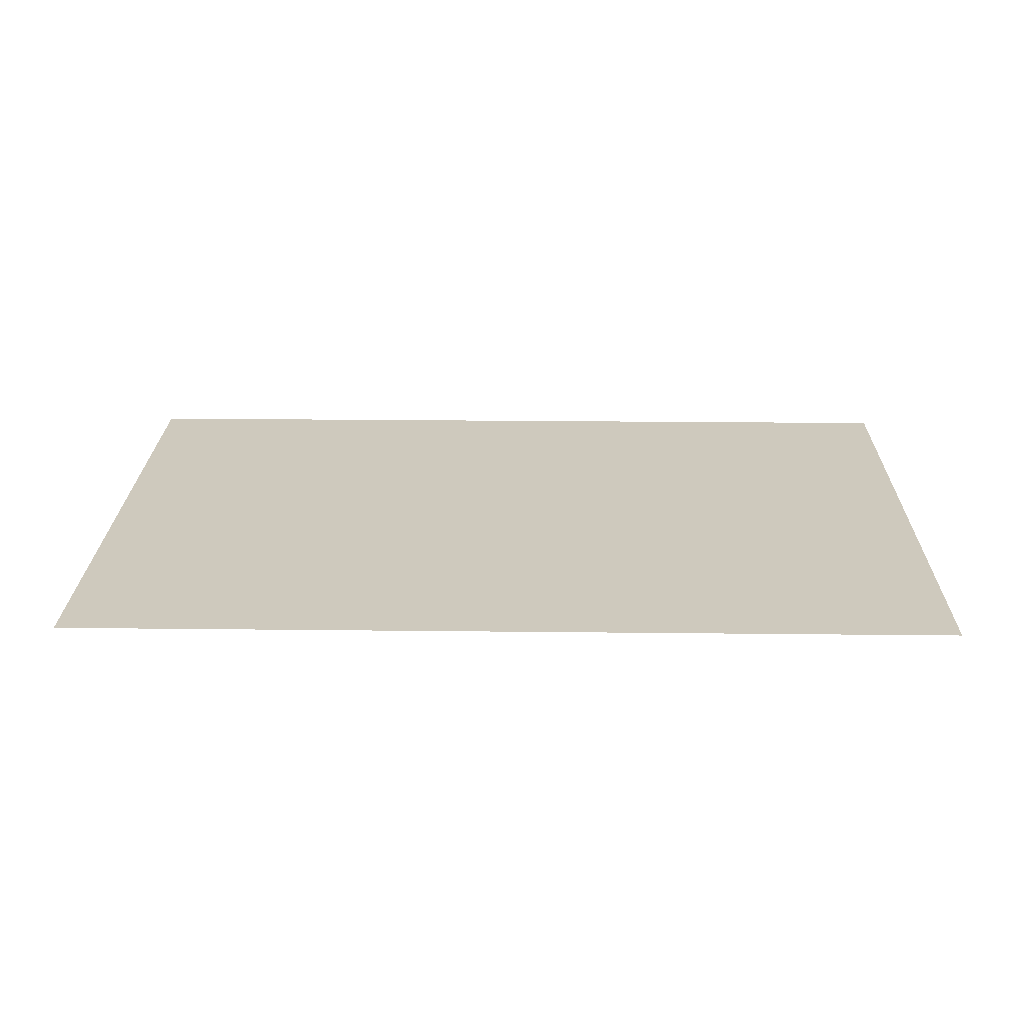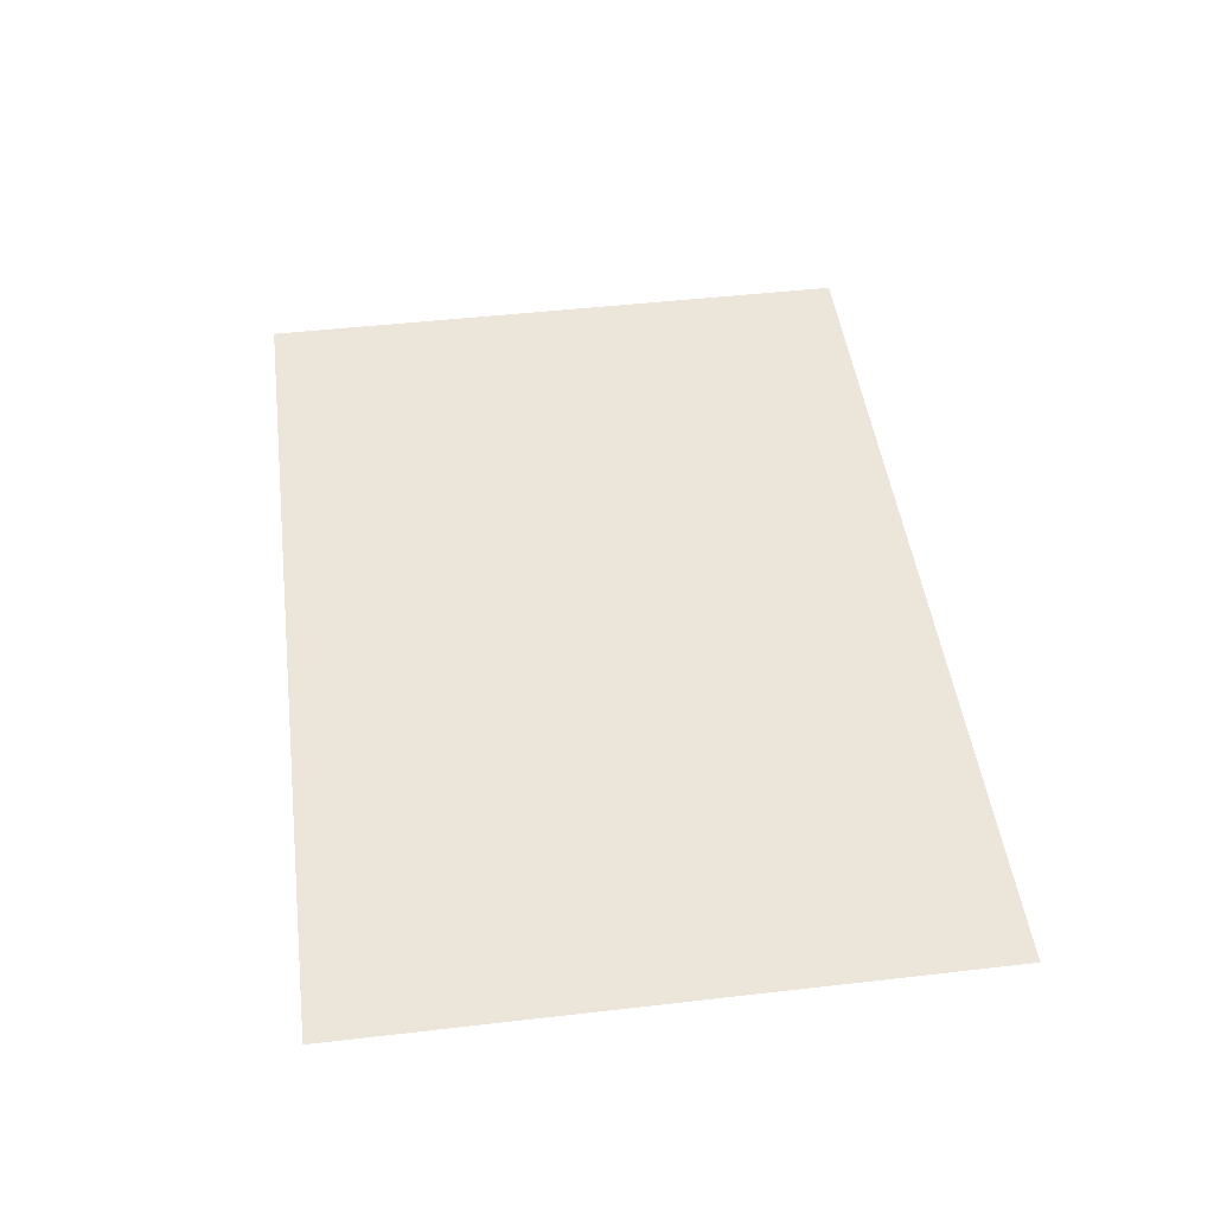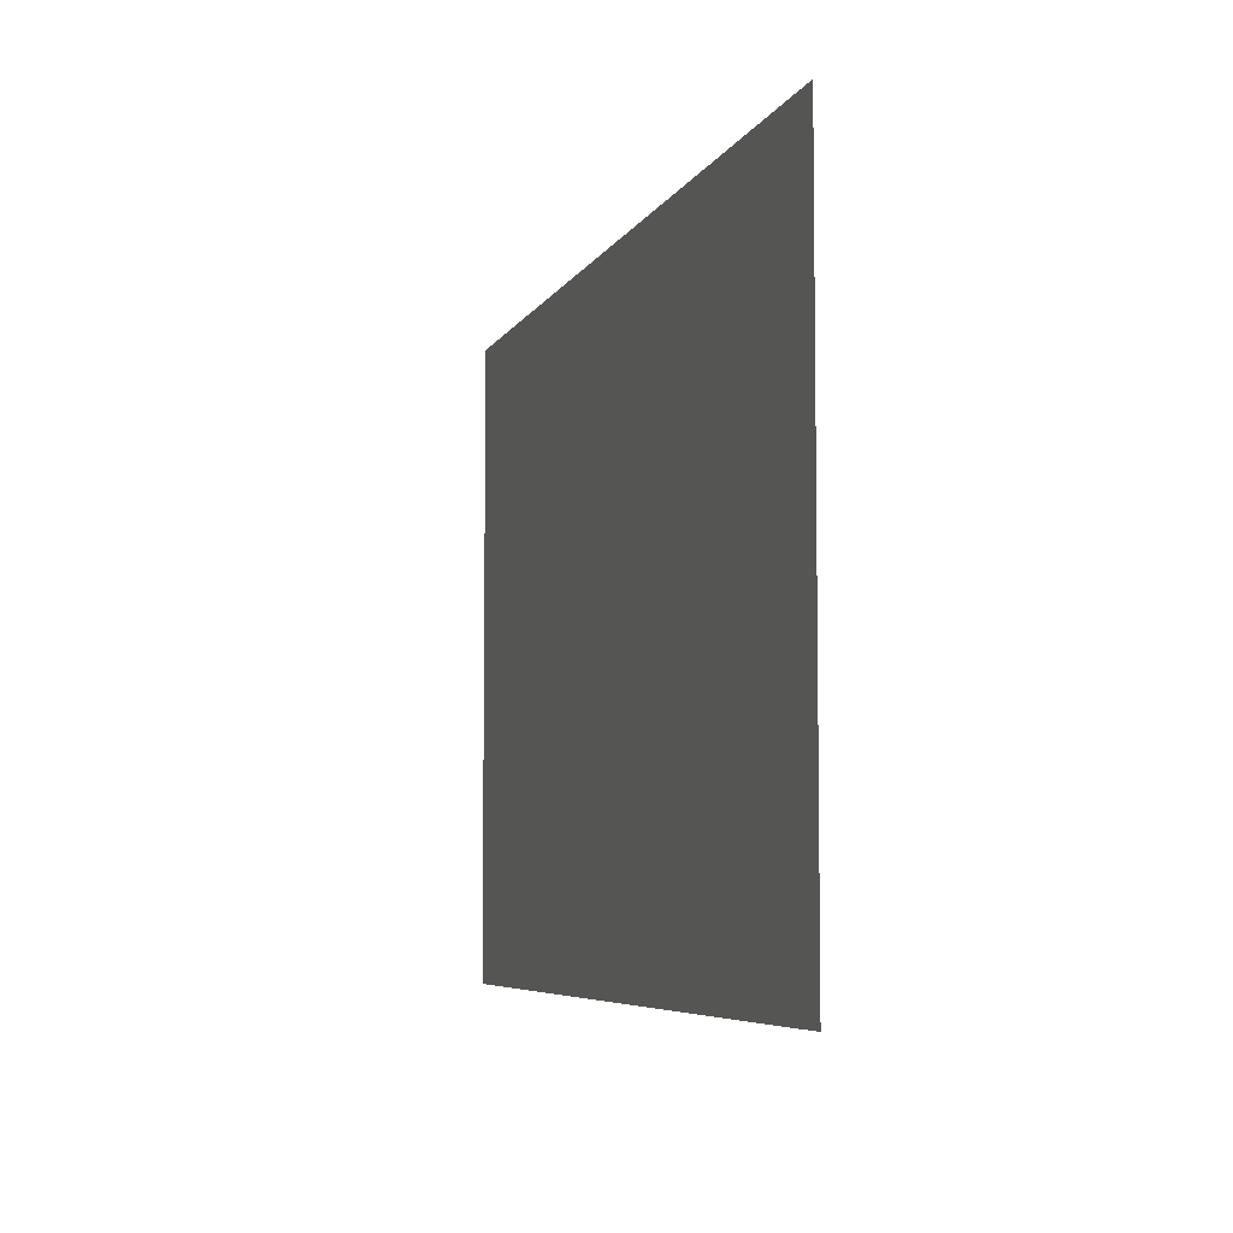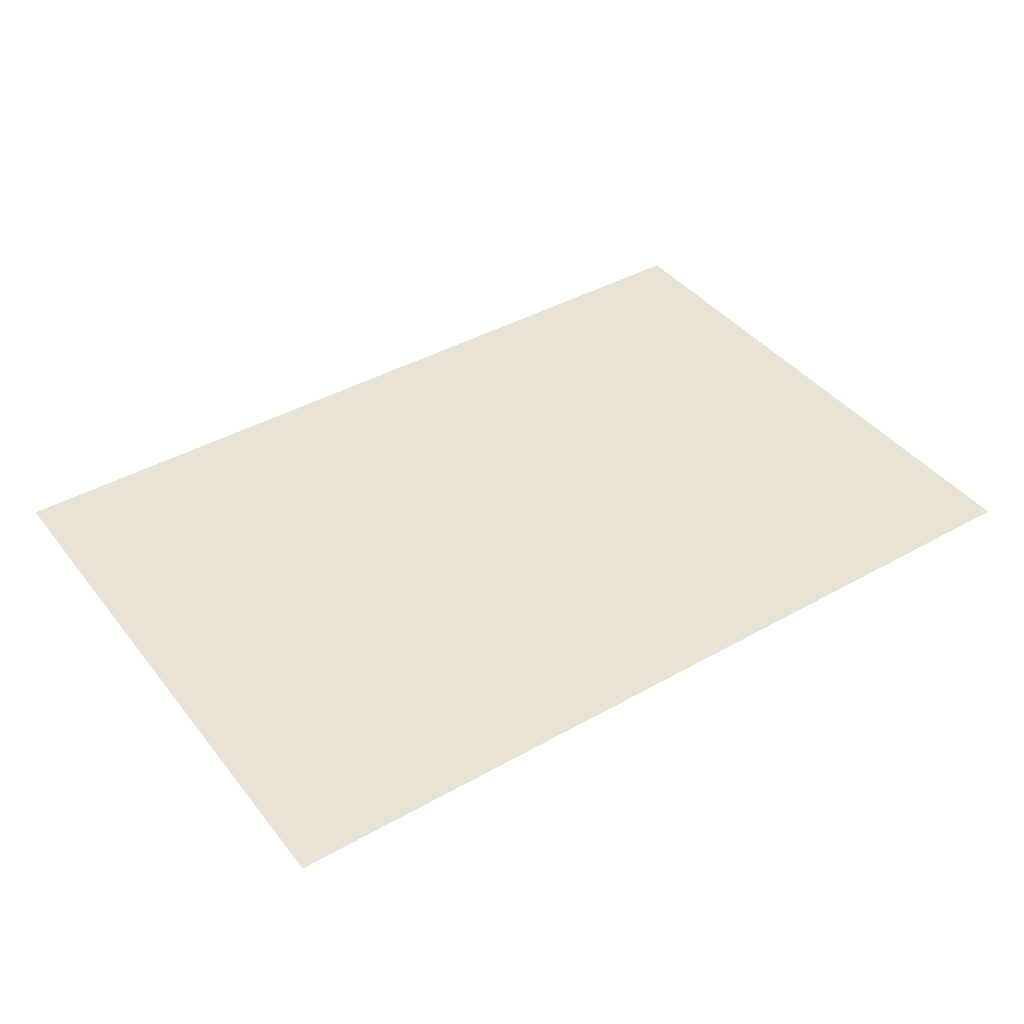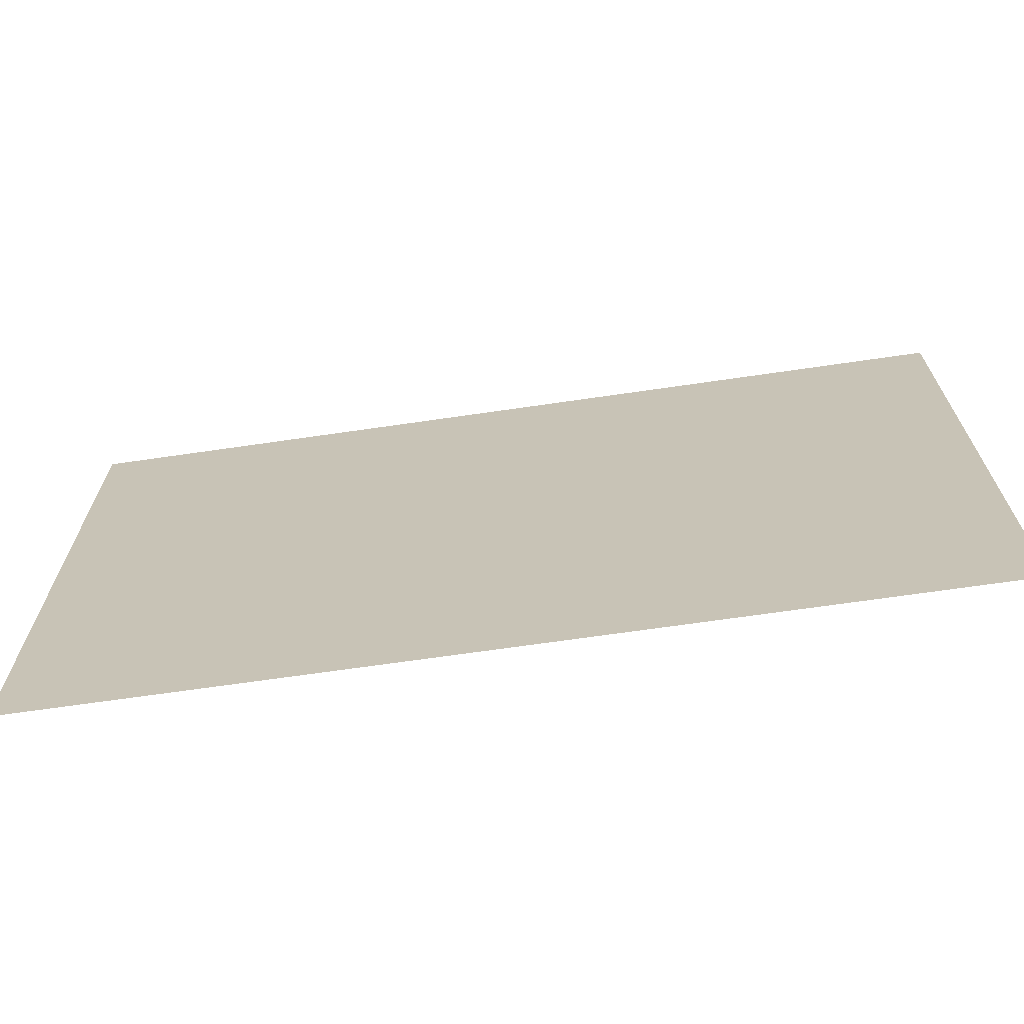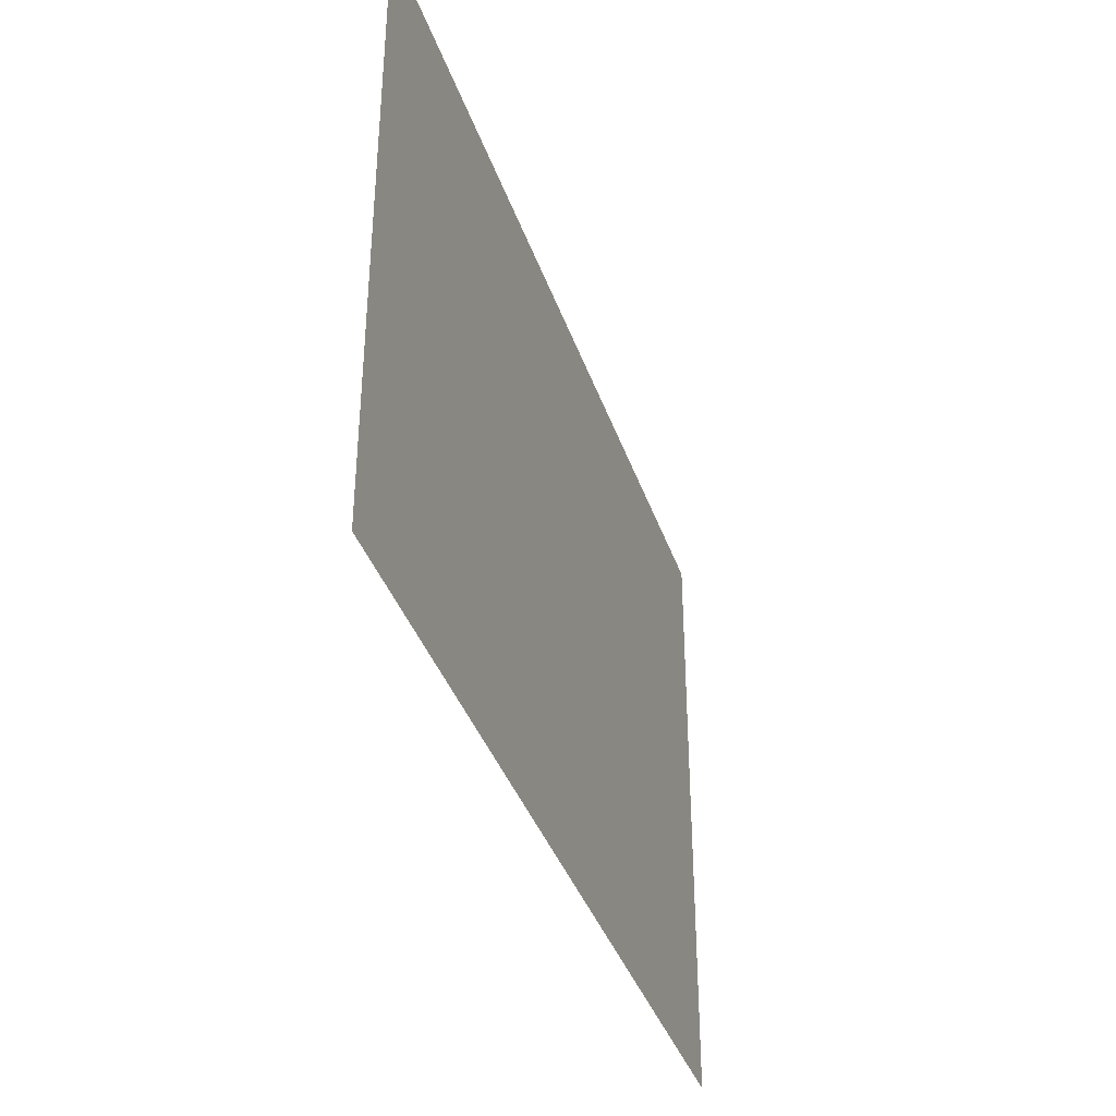
<metadata>
{"format":"obj","ext":"obj","renderer":"f3d","projection":"perspective","resolution":1024,"background":"white","views":[{"elev":22.6,"azim":1.1,"up":"+Y"},{"elev":47.2,"azim":82.6,"up":"+Y"},{"elev":-6.0,"azim":73.4,"up":"+Z"},{"elev":41.0,"azim":145.5,"up":"+Y"},{"elev":-68.4,"azim":8.3,"up":"+Z"},{"elev":-37.7,"azim":107.8,"up":"+Z"}]}
</metadata>
<code>
o LidMeshLaptopLid_16_0_GeomSubset_5
v -0.000613 0.1628 -0.1499
v 0.000651 0.1628 -0.1499
v -0.000613 0.1641 -0.1499
v 0.000651 0.1641 -0.1499
v -0.000613 0.1628 -0.1499
v 0.000651 0.1628 -0.1499
v -0.000613 0.1641 -0.1499
v 0.000651 0.1641 -0.1499
v -0.000613 0.1628 -0.1499
v 0.000651 0.1628 -0.1499
v -0.000613 0.1641 -0.1499
v 0.000651 0.1641 -0.1499
v -0.000613 0.1628 -0.1499
v 0.000651 0.1628 -0.1499
v -0.000613 0.1641 -0.1499
v 0.000651 0.1641 -0.1499
v -0.000613 0.1628 -0.1499
v 0.000651 0.1628 -0.1499
v -0.000613 0.1641 -0.1499
v 0.000651 0.1641 -0.1499
v -0.000613 0.1628 -0.1499
v 0.000651 0.1628 -0.1499
v -0.000613 0.1641 -0.1499
v 0.000651 0.1641 -0.1499
v 0.2105 0.1564 -0.1485
v 0.2039 0.1564 -0.1503
v -0.2039 0.1564 -0.1503
v -0.2105 0.1564 -0.1485
v -0.2153 0.1564 -0.1437
v -0.2171 0.1564 -0.1371
v -0.2171 0.1564 0.1592
v -0.2153 0.1564 0.1658
v -0.2105 0.1564 0.1706
v -0.2039 0.1564 0.1724
v 0.2039 0.1564 0.1724
v 0.2105 0.1564 0.1706
v 0.2153 0.1564 0.1658
v 0.2171 0.1564 0.1592
v 0.2171 0.1564 -0.1371
v 0.2153 0.1564 -0.1437
v 0.2153 0.1591 0.1658
v 0.2105 0.1591 0.1706
v 0.2039 0.1591 0.1724
v -0.2039 0.1591 0.1724
v -0.2105 0.1591 0.1706
v -0.2153 0.1591 0.1658
v -0.2171 0.1591 0.1592
v -0.2171 0.1591 -0.1371
v -0.2153 0.1591 -0.1437
v -0.2105 0.1591 -0.1485
v -0.2039 0.1591 -0.1503
v 0.2039 0.1591 -0.1503
v 0.2105 0.1591 -0.1485
v 0.2153 0.1591 -0.1437
v 0.2171 0.1591 -0.1371
v 0.2171 0.1591 0.1592
v -0.2201 0.1623 0.1596
v -0.2177 0.1683 0.1595
v -0.2178 0.1682 -0.1376
v -0.2201 0.1624 -0.1375
v -0.2116 0.1724 0.1595
v -0.2116 0.1724 -0.1374
v -0.2041 0.1738 0.1594
v -0.2041 0.1738 -0.1373
v -0.2042 0.1724 0.1669
v 0.2042 0.1724 0.1669
v 0.2042 0.1738 0.1594
v -0.2044 0.1683 0.173
v 0.2042 0.1683 0.1731
v -0.2043 0.1624 0.1754
v 0.2042 0.1623 0.1754
v 0.2117 0.1724 0.1595
v 0.2116 0.1724 -0.1374
v 0.2042 0.1738 -0.1374
v 0.2178 0.1683 0.1597
v 0.2178 0.1682 -0.1374
v 0.2201 0.1624 0.1596
v 0.2201 0.1623 -0.1373
v -0.2043 0.1623 -0.1533
v -0.2042 0.1683 -0.151
v 0.2044 0.1682 -0.151
v 0.2043 0.1624 -0.1533
v -0.2042 0.1724 -0.1449
v 0.2042 0.1724 -0.1448
v -0.2106 0.1717 0.1659
v -0.2169 0.1674 0.1659
v -0.218 0.1624 0.1673
v -0.212 0.1624 0.1733
v -0.2106 0.1674 0.1722
v 0.212 0.1624 0.1733
v 0.2106 0.1676 0.172
v 0.218 0.1624 0.1673
v 0.217 0.1674 0.1659
v 0.2106 0.1717 0.1659
v -0.212 0.1624 -0.1512
v -0.2106 0.1676 -0.1499
v -0.218 0.1624 -0.1452
v -0.2169 0.1674 -0.1438
v -0.2106 0.1717 -0.1438
v 0.218 0.1624 -0.1452
v 0.2167 0.1676 -0.1438
v 0.212 0.1624 -0.1512
v 0.2106 0.1674 -0.1502
v 0.2106 0.1717 -0.1438
v 0.218 0.1591 0.1673
v 0.2121 0.1591 0.1733
v 0.2043 0.1591 0.1754
v -0.2043 0.1591 0.1754
v -0.212 0.1591 0.1733
v -0.218 0.1591 0.1673
v -0.2201 0.1591 0.1596
v -0.2201 0.1591 -0.1375
v -0.218 0.1591 -0.1452
v -0.212 0.1591 -0.1512
v -0.2043 0.1591 -0.1533
v 0.2043 0.1591 -0.1533
v 0.2121 0.1591 -0.1512
v 0.218 0.1591 -0.1452
v 0.2201 0.1591 -0.1375
v 0.2201 0.1591 0.1596
v 0.2105 0.1564 -0.1371
v 0.2039 0.1564 -0.1371
v -0.2105 0.1564 -0.1371
v -0.2039 0.1564 -0.1371
v -0.2105 0.1564 0.1592
v -0.2039 0.1564 0.1592
v 0.2039 0.1564 0.1592
v 0.2105 0.1564 0.1592
v 1.9e-05 0.1564 0.1592
v 1.9e-05 0.1564 0.1724
v 1.9e-05 0.1591 0.1724
v 1.9e-05 0.1591 0.1754
v -5.4e-05 0.1624 0.1754
v -8.7e-05 0.1683 0.1731
v 3.7e-05 0.1724 0.1669
v 1.9e-05 0.1738 0.1594
v 4.9e-05 0.1738 -0.1373
v 1e-06 0.1724 -0.1448
v 0.000118 0.1683 -0.151
v 2.1e-05 0.1624 -0.1533
v 2e-05 0.1591 -0.1533
v 1.9e-05 0.1591 -0.1503
v 1.9e-05 0.1564 -0.1503
v 1.9e-05 0.1564 -0.1371
v 0.2117 0.1724 -0.1203
v 0.2042 0.1738 -0.1203
v 3.4e-05 0.1738 -0.1203
v -0.2041 0.1738 -0.1203
v -0.2116 0.1724 -0.1203
v -0.2177 0.1683 -0.1204
v -0.2201 0.1624 -0.1203
v -0.2201 0.1591 -0.1203
v -0.2171 0.1591 -0.1203
v -0.2171 0.1564 -0.1203
v -0.2105 0.1564 -0.1203
v -0.2039 0.1564 -0.1203
v 1.9e-05 0.1564 -0.1203
v 0.2039 0.1564 -0.1203
v 0.2105 0.1564 -0.1203
v 0.2171 0.1564 -0.1203
v 0.2171 0.1591 -0.1203
v 0.2201 0.1591 -0.1203
v 0.2201 0.1624 -0.1202
v 0.2178 0.1683 -0.1202
v 1.9e-05 0.161 -0.1203
v 1.9e-05 0.161 0.1592
v -0.2039 0.161 0.1592
v -0.2039 0.161 -0.1203
v 0.2039 0.161 0.1592
v 0.2039 0.161 -0.1203
v 0.05558 0.1749 -0.04723
v -0.05554 0.1749 -0.04723
v 0.05558 0.1749 0.06931
v -0.05554 0.1749 0.06931
v 1.9e-05 0.1608 -0.1203
v 1.9e-05 0.1608 0.1592
v -0.2039 0.1608 0.1592
v -0.2039 0.1608 -0.1203
v 0.2039 0.1608 0.1592
v 0.2039 0.1608 -0.1203
f 175 176 177 178
f 179 176 175 180

</code>
